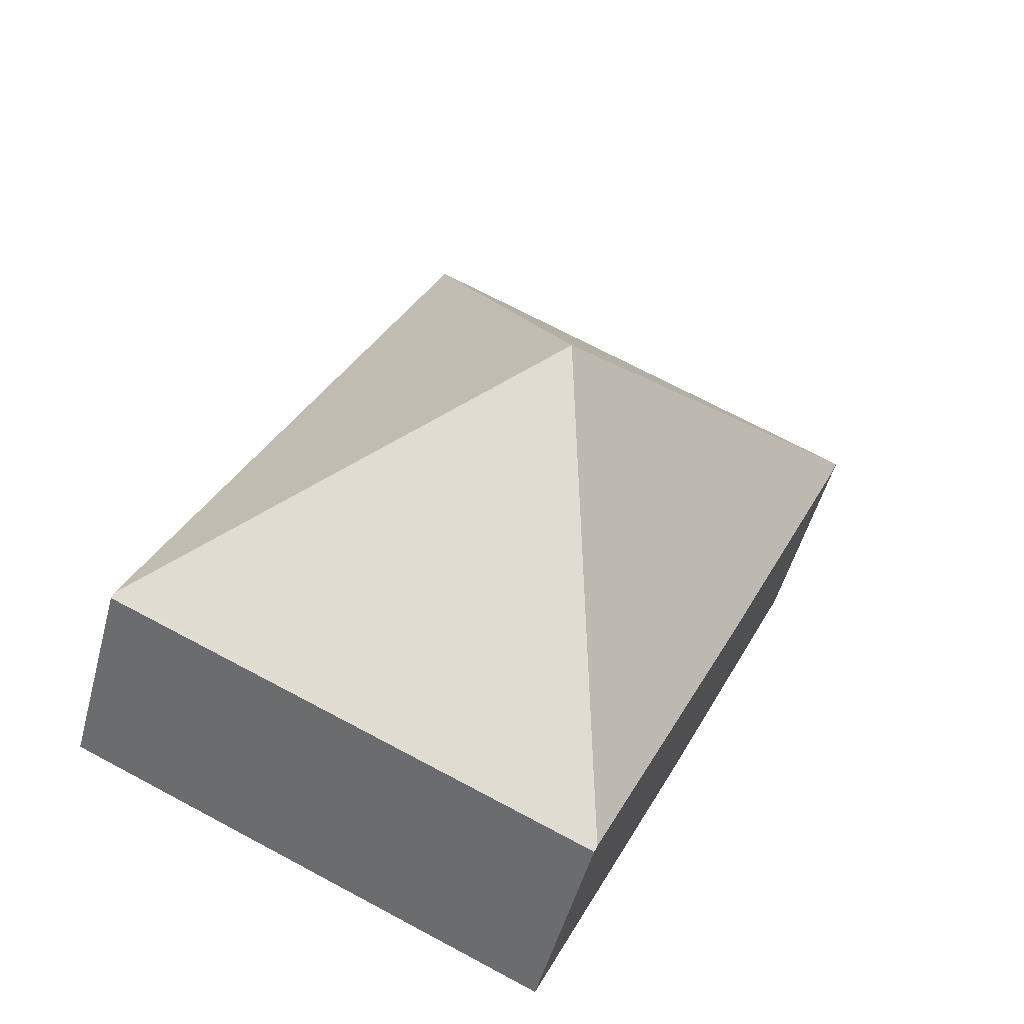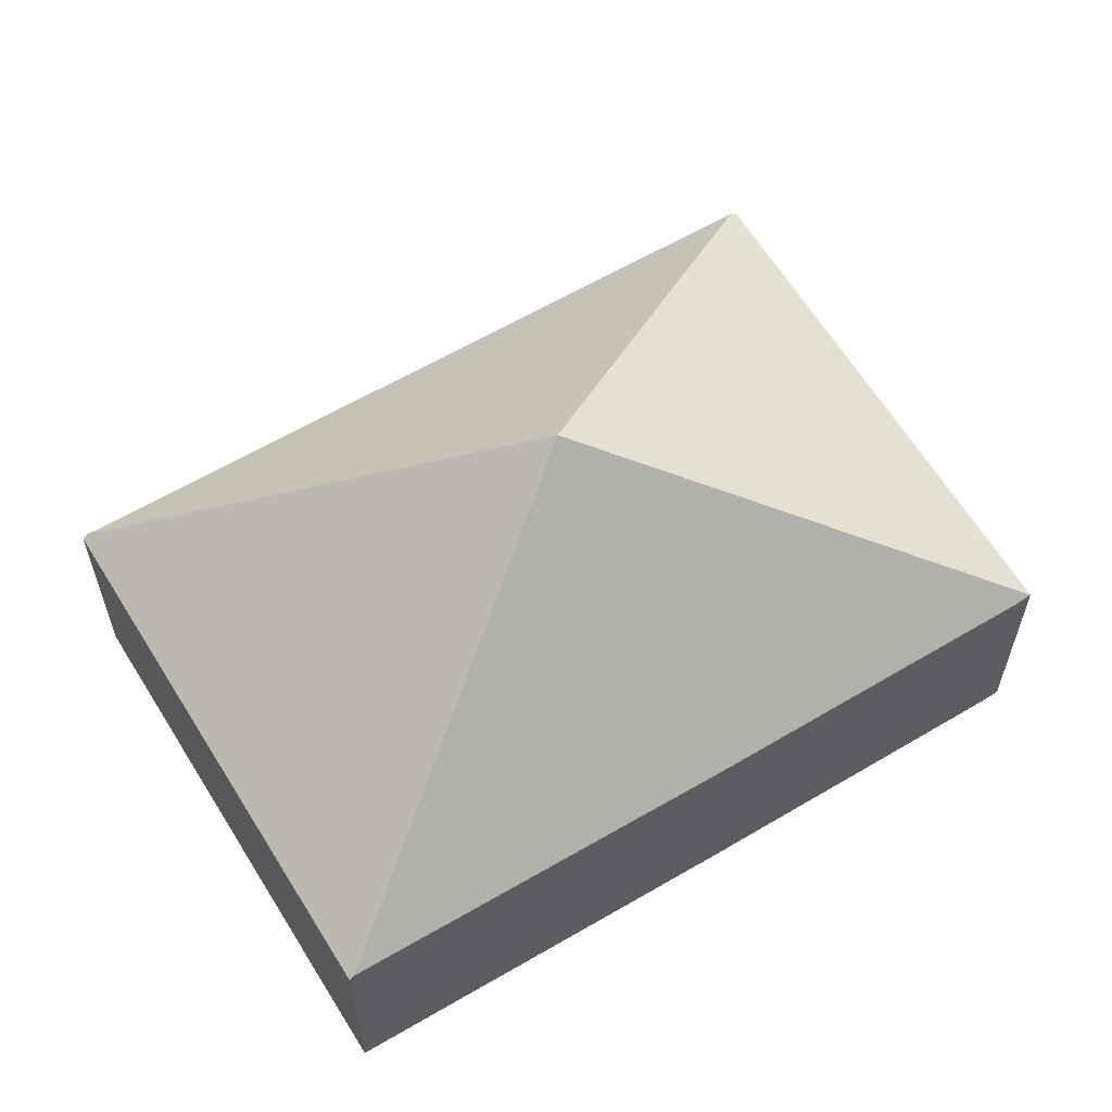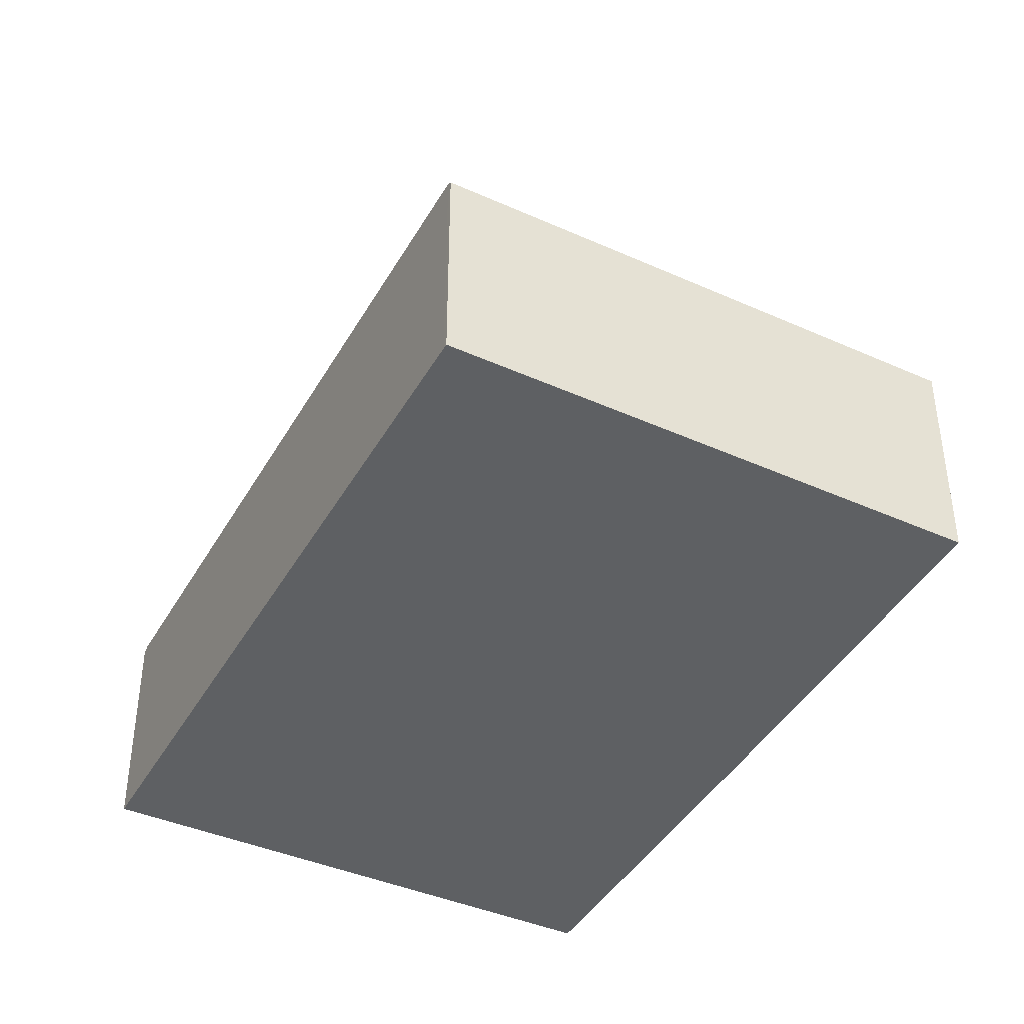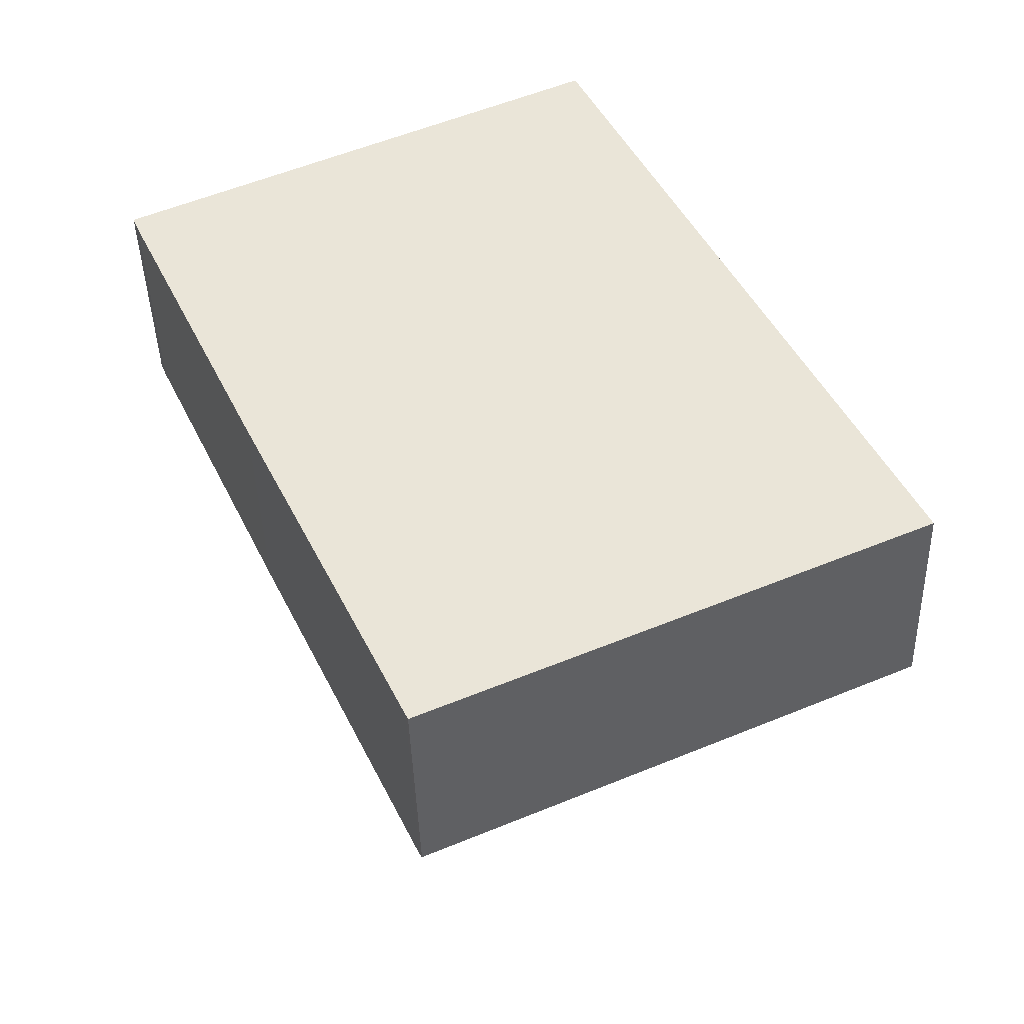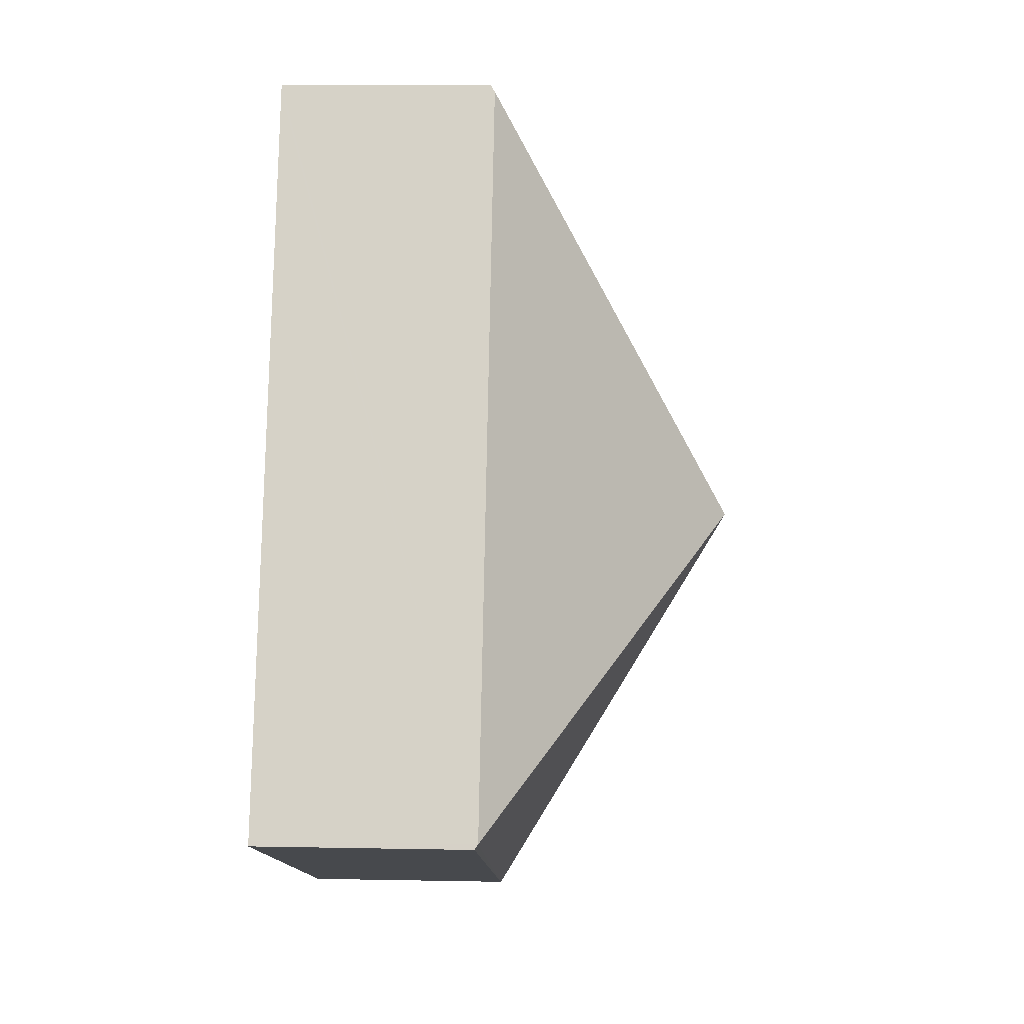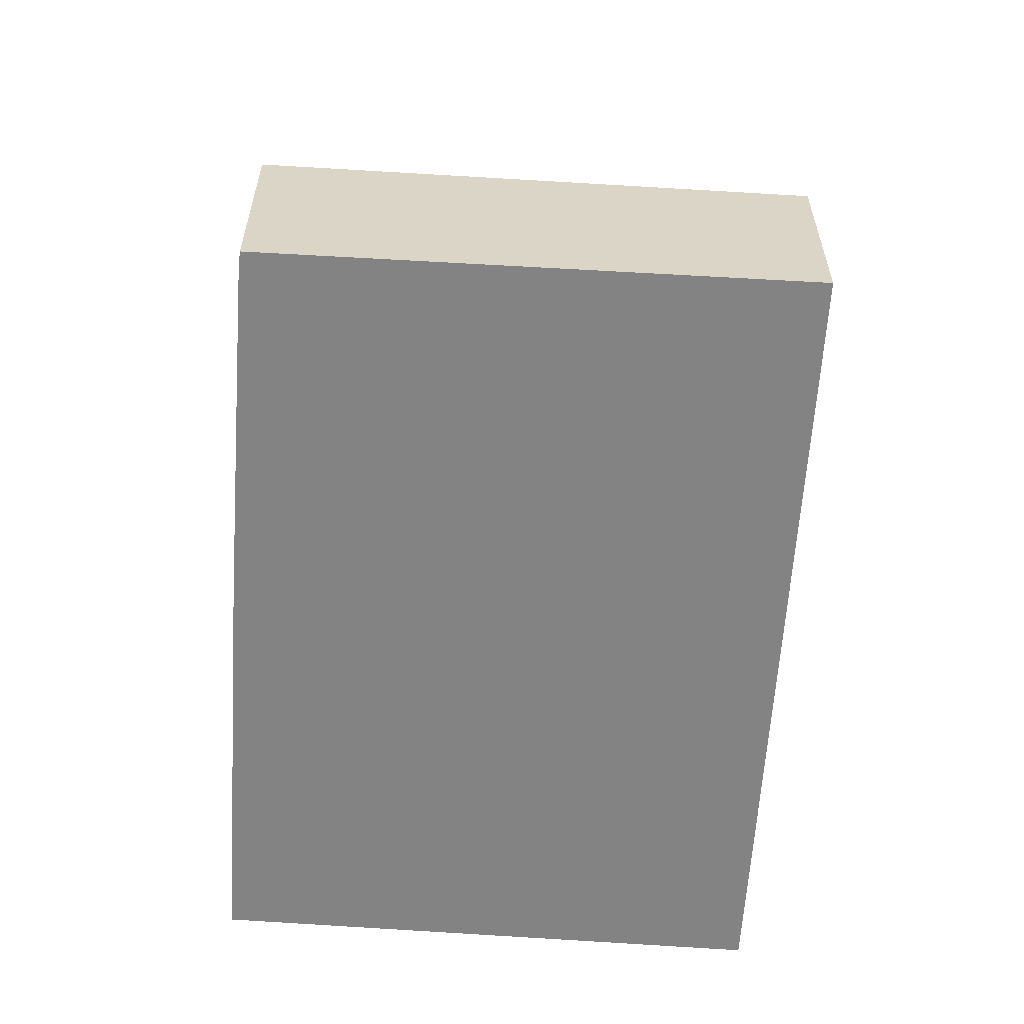
<metadata>
{"format":"obj","ext":"obj","renderer":"f3d","projection":"perspective","resolution":1024,"background":"white","views":[{"elev":-50.5,"azim":165.2,"up":"+Z"},{"elev":61.4,"azim":-145.9,"up":"+Y"},{"elev":-42.3,"azim":127.4,"up":"+Y"},{"elev":-42.7,"azim":1.7,"up":"+Z"},{"elev":12.1,"azim":92.6,"up":"+Z"},{"elev":-61.0,"azim":-28.7,"up":"+Y"}]}
</metadata>
<code>
v  3.797 1.696 1.743
v  6.29 1.696 -3.615
v  3.135 3.605 -1.797
v  3.774 1.662 1.792
v  2.491 1.67 -5.374
v  6.307 1.67 -3.652
v  2.473 1.697 -5.336
v  1.163 1.687 -2.545
v  0 1.705 1.044e-16
v  0.049 1.699 -0.121
v  0.049 7.409e-18 -0.121
v  1.163 1.558e-16 -2.545
v  2.473 3.267e-16 -5.336
v  2.491 3.291e-16 -5.374
v  0 0 0
v  3.774 -1.097e-16 1.792
v  3.797 -1.067e-16 1.743
v  6.29 2.214e-16 -3.615
v  6.307 2.236e-16 -3.652
g defaultobject
f 1 2 3
f 3 4 1
f 5 2 6
f 2 5 3
f 3 5 7
f 8 3 7
f 3 8 9
f 9 8 10
f 3 9 4
f 8 11 10
f 11 8 12
f 12 8 7
f 12 7 13
f 13 7 5
f 13 5 14
f 15 10 11
f 15 9 10
f 15 4 9
f 4 15 16
f 16 1 4
f 1 16 2
f 2 16 17
f 2 17 18
f 2 18 6
f 6 18 19
f 19 5 6
f 5 19 14
f 18 14 19
f 14 18 17
f 14 17 13
f 13 17 12
f 12 17 16
f 12 16 15
f 12 15 11

</code>
